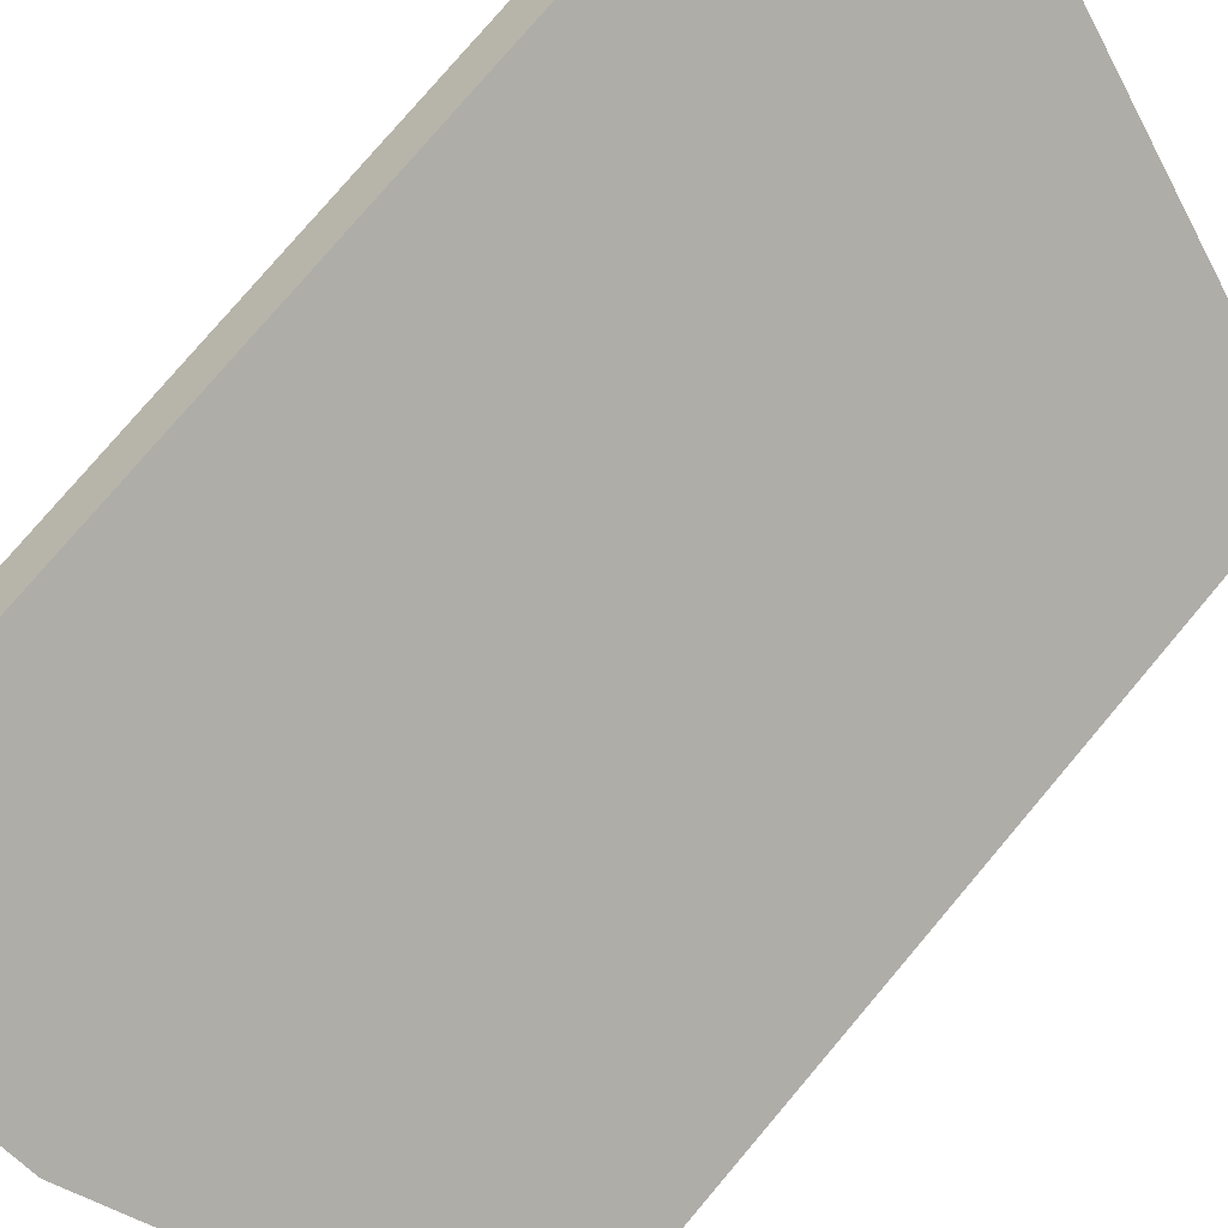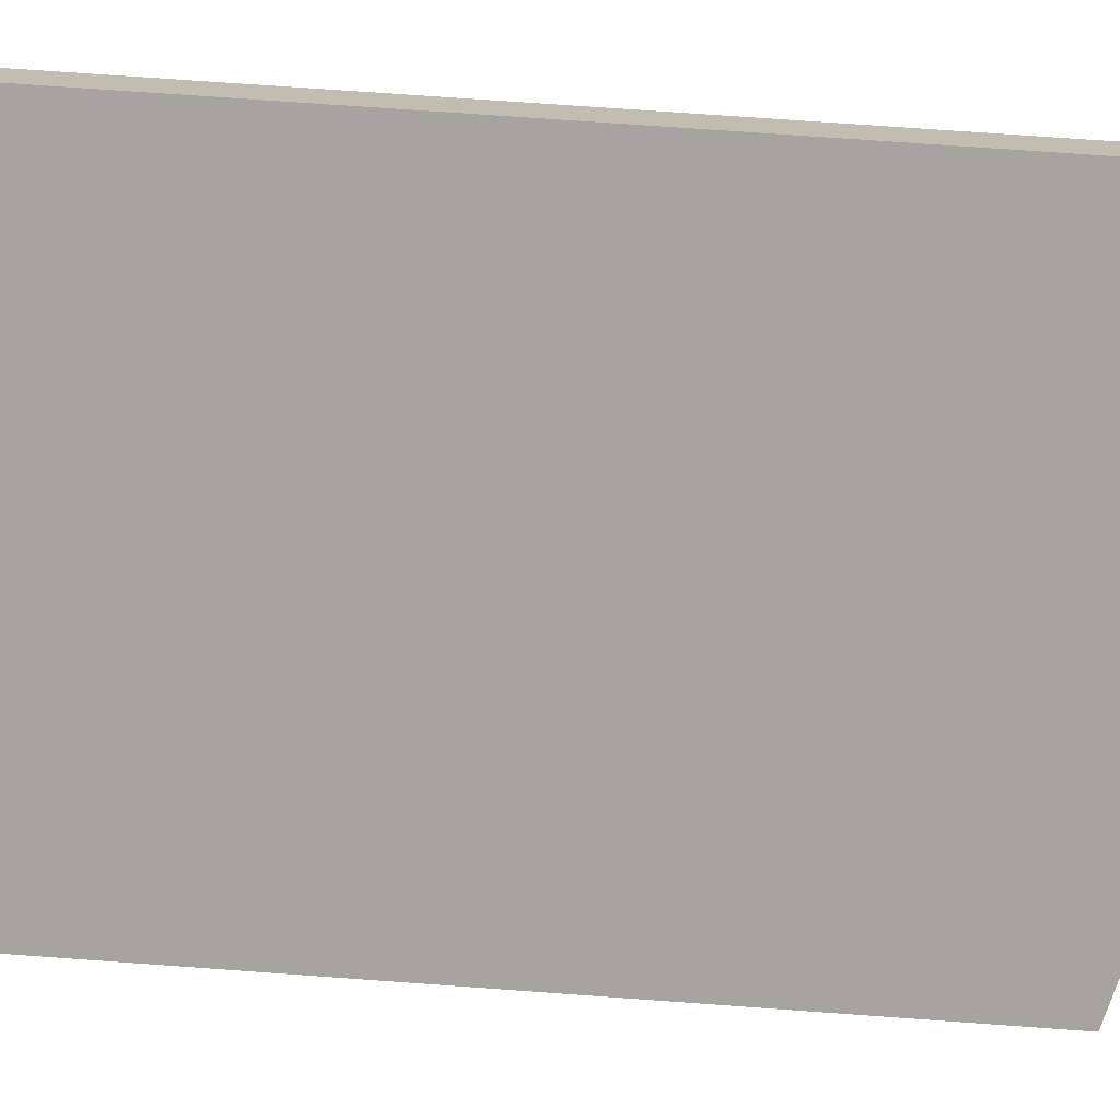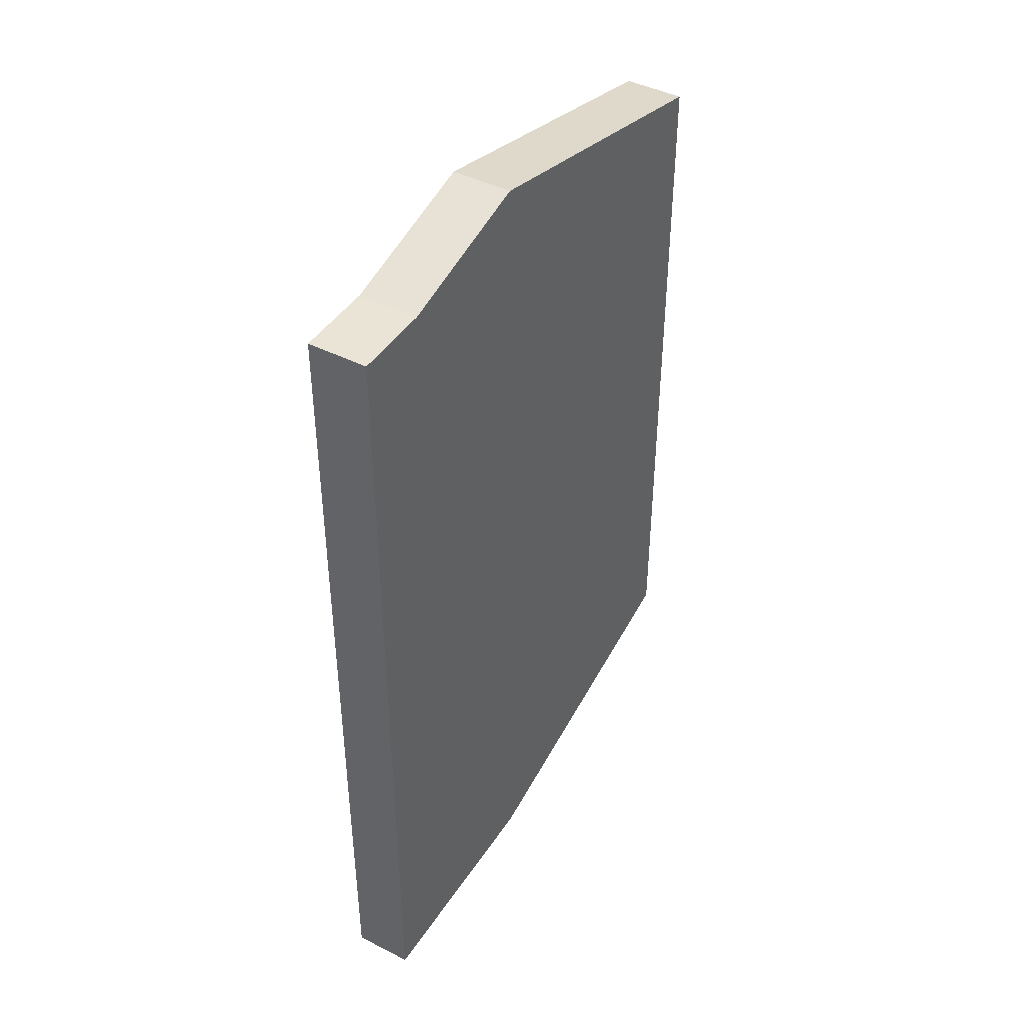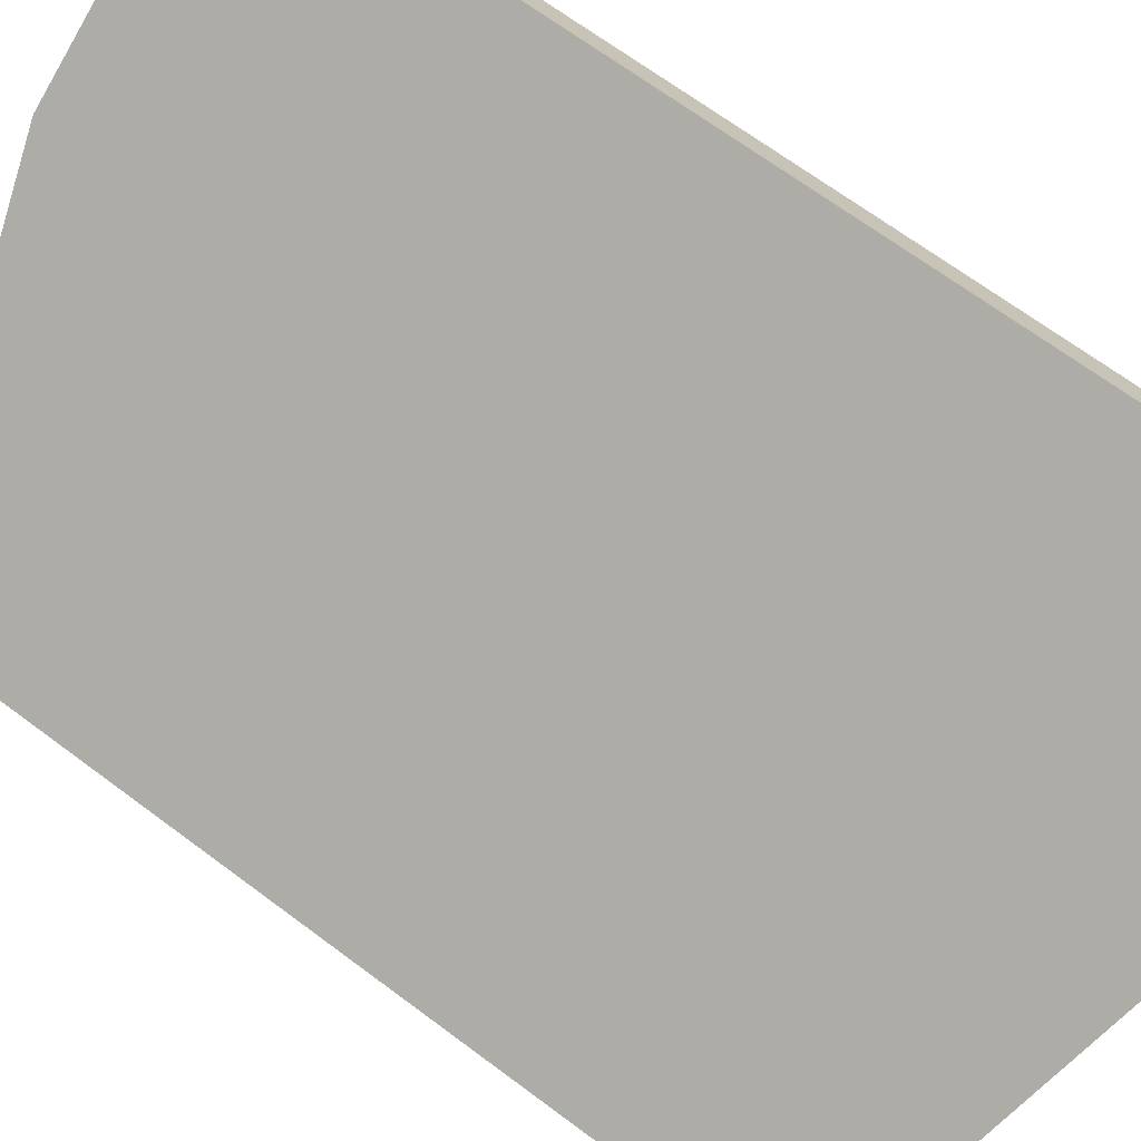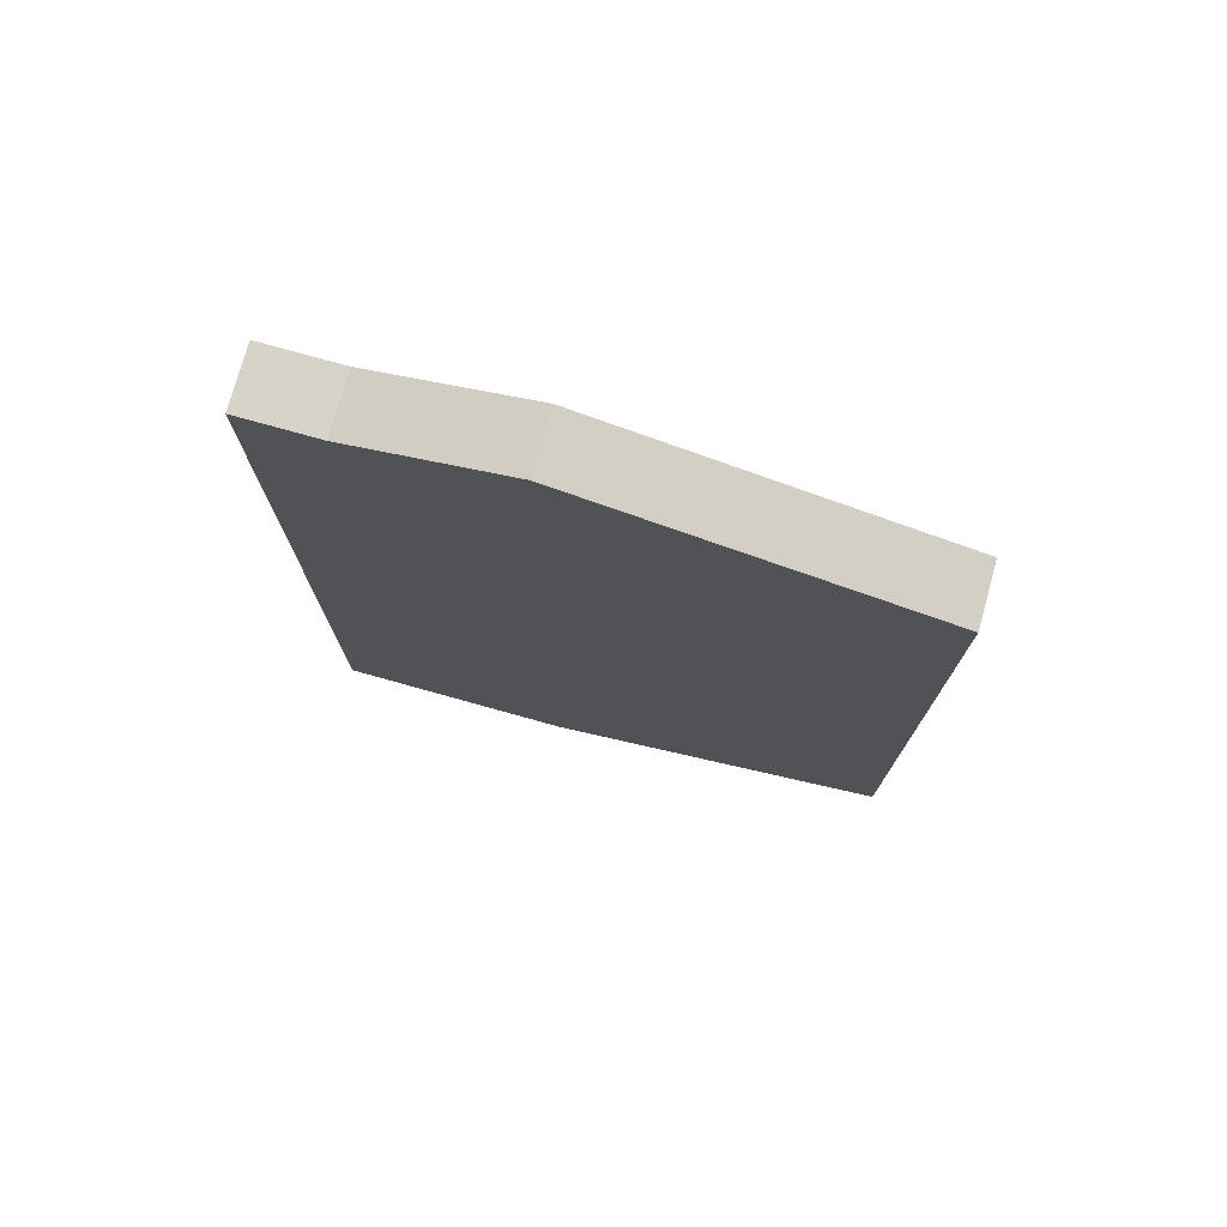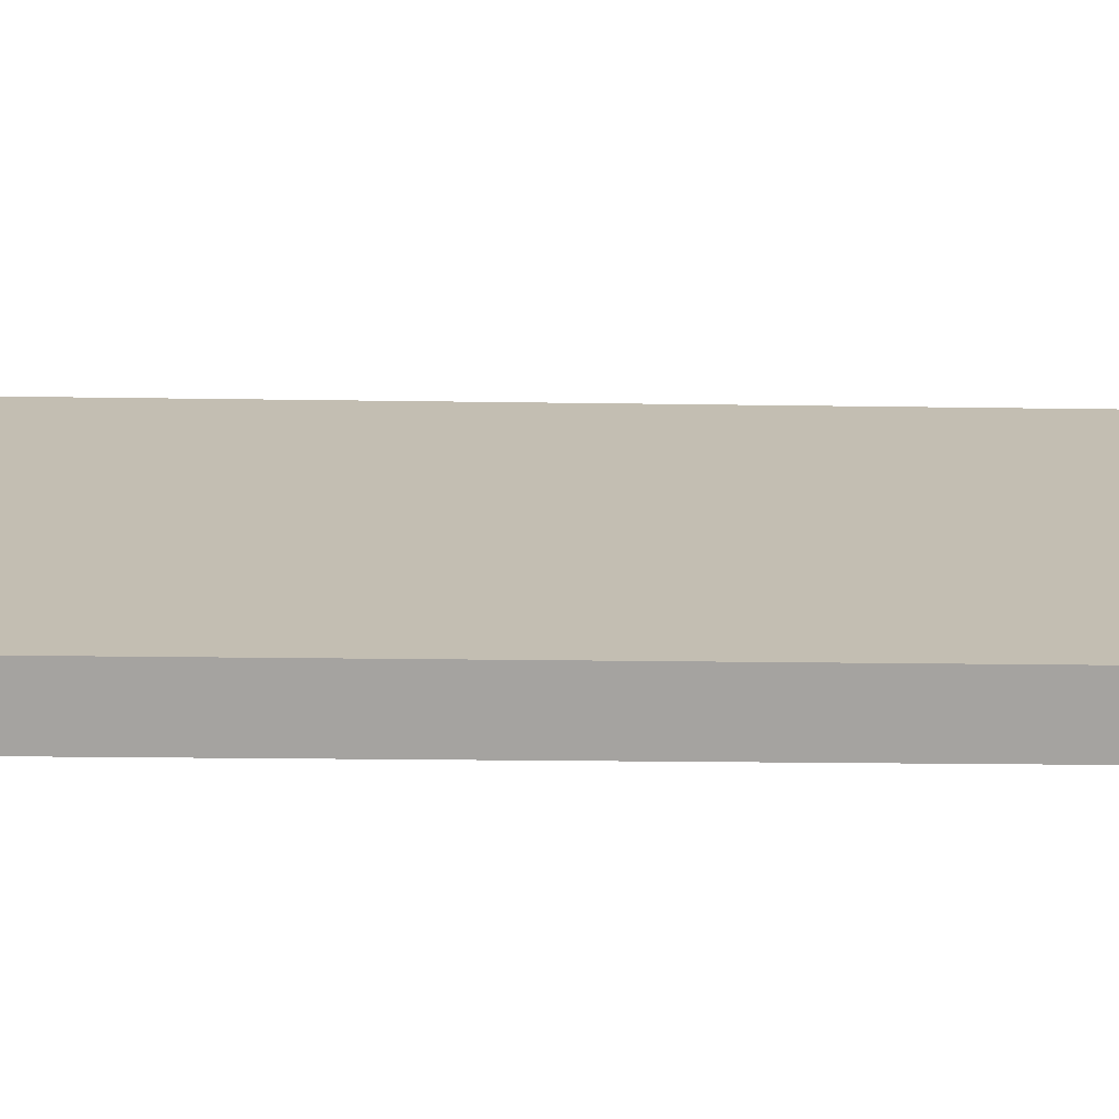
<metadata>
{"format":"obj","ext":"obj","renderer":"f3d","projection":"perspective","resolution":1024,"background":"white","views":[{"elev":78.6,"azim":40.3,"up":"+Z"},{"elev":73.7,"azim":94.1,"up":"+Z"},{"elev":43.6,"azim":-26.4,"up":"+Y"},{"elev":68.1,"azim":126.8,"up":"+Z"},{"elev":76.2,"azim":48.3,"up":"+Y"},{"elev":-15.6,"azim":87.9,"up":"+Z"}]}
</metadata>
<code>
o Saloon.001_saloon.002
v -0.7937 1.147 -1.934
v -0.7701 1.147 -1.898
v -0.7701 0.6053 -1.898
v -0.7937 0.6053 -1.934
v -1.077 1.181 -1.701
v -1.1 1.181 -1.738
v -1.1 0.5405 -1.738
v -1.077 0.5405 -1.701
v -1.004 1.209 -1.799
v -0.9803 1.209 -1.763
v -1.004 0.5405 -1.799
v -0.9803 0.5405 -1.763
v -1.125 0.5405 -1.67
v -1.148 1.181 -1.707
v -1.125 1.181 -1.67
v -1.148 0.5405 -1.707
f 14 15 5 6
f 16 14 6 7
f 13 16 7 8
f 15 13 8 5
f 2 1 9 10
f 10 9 6 5
f 1 4 11 9
f 9 11 7 6
f 4 3 12 11
f 11 12 8 7
f 3 2 10 12
f 12 10 5 8
f 3 4 1 2
f 13 15 14 16

</code>
